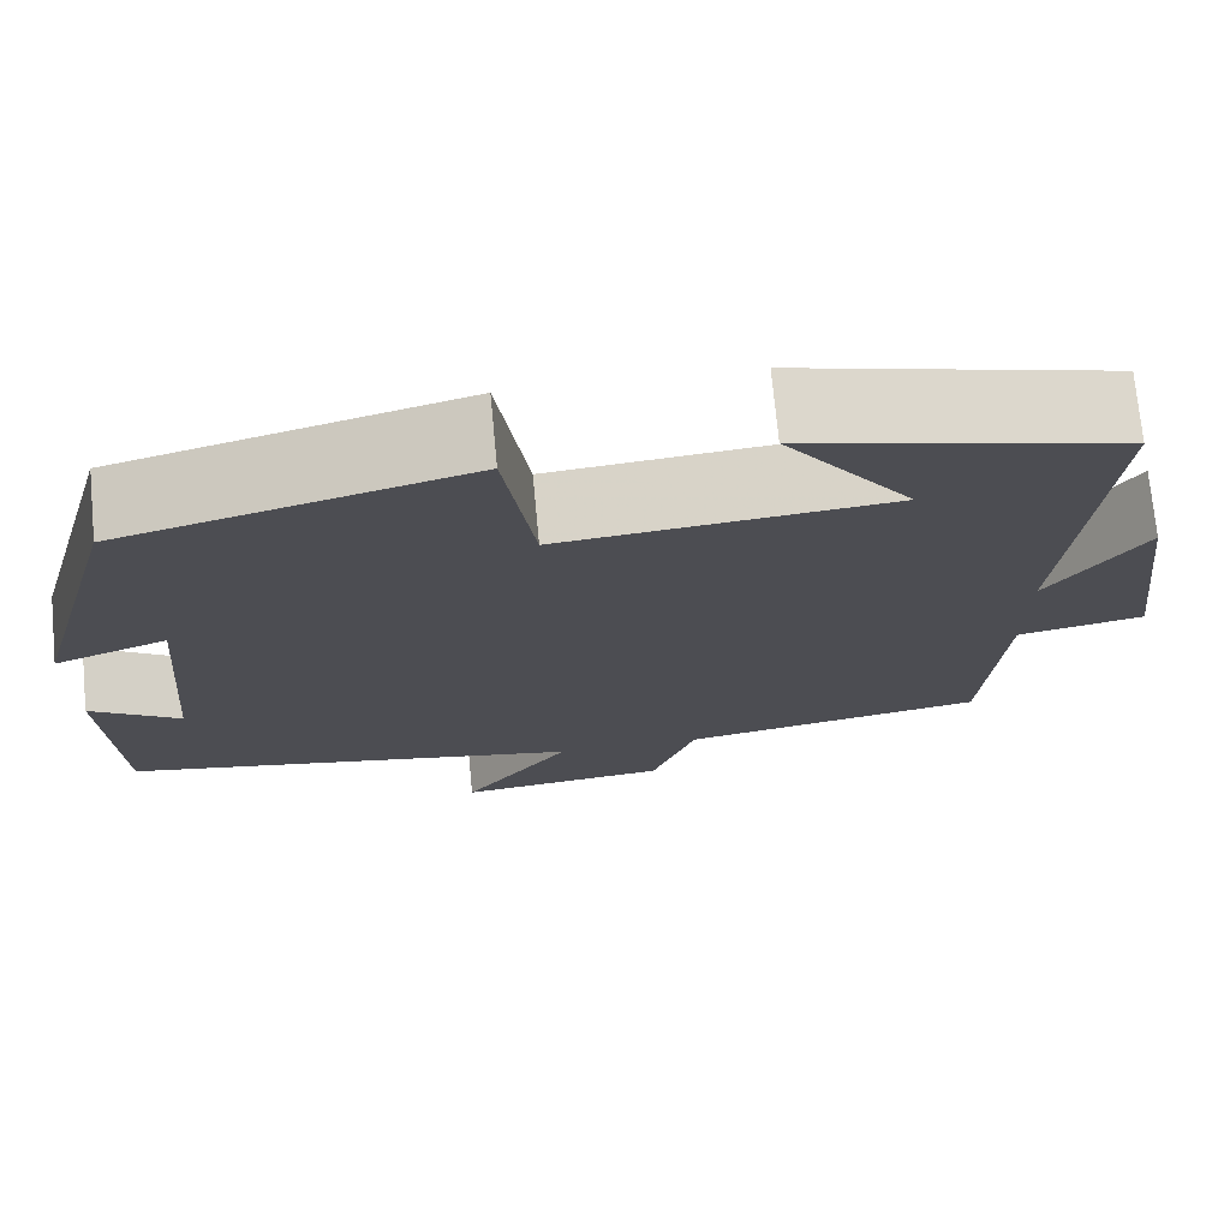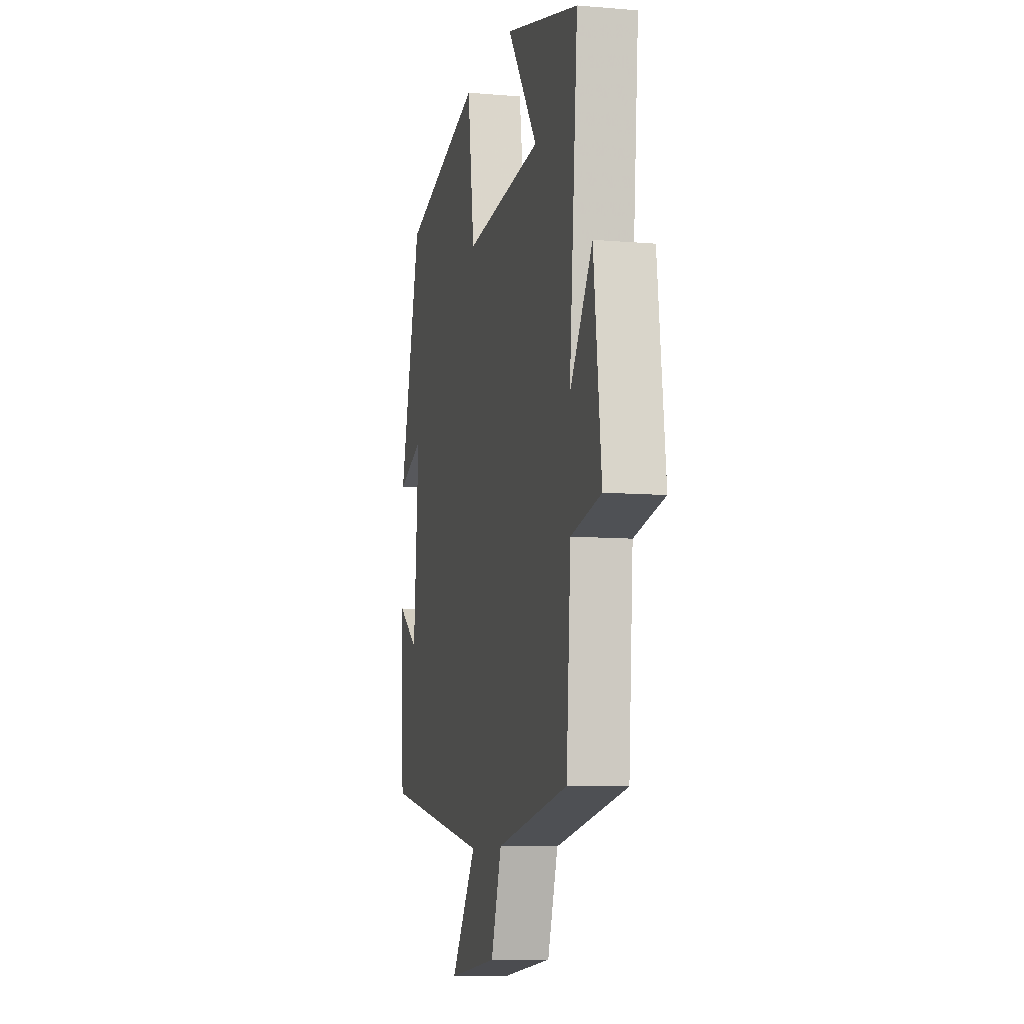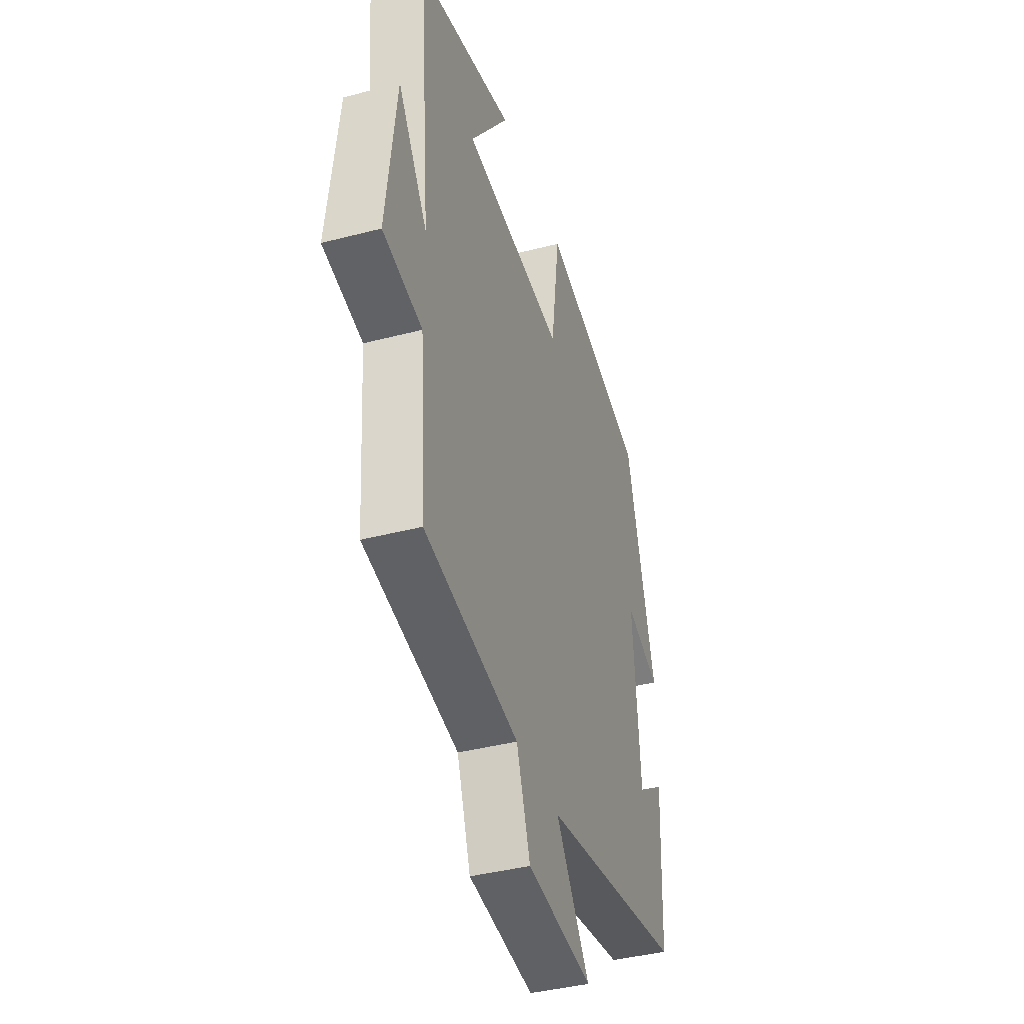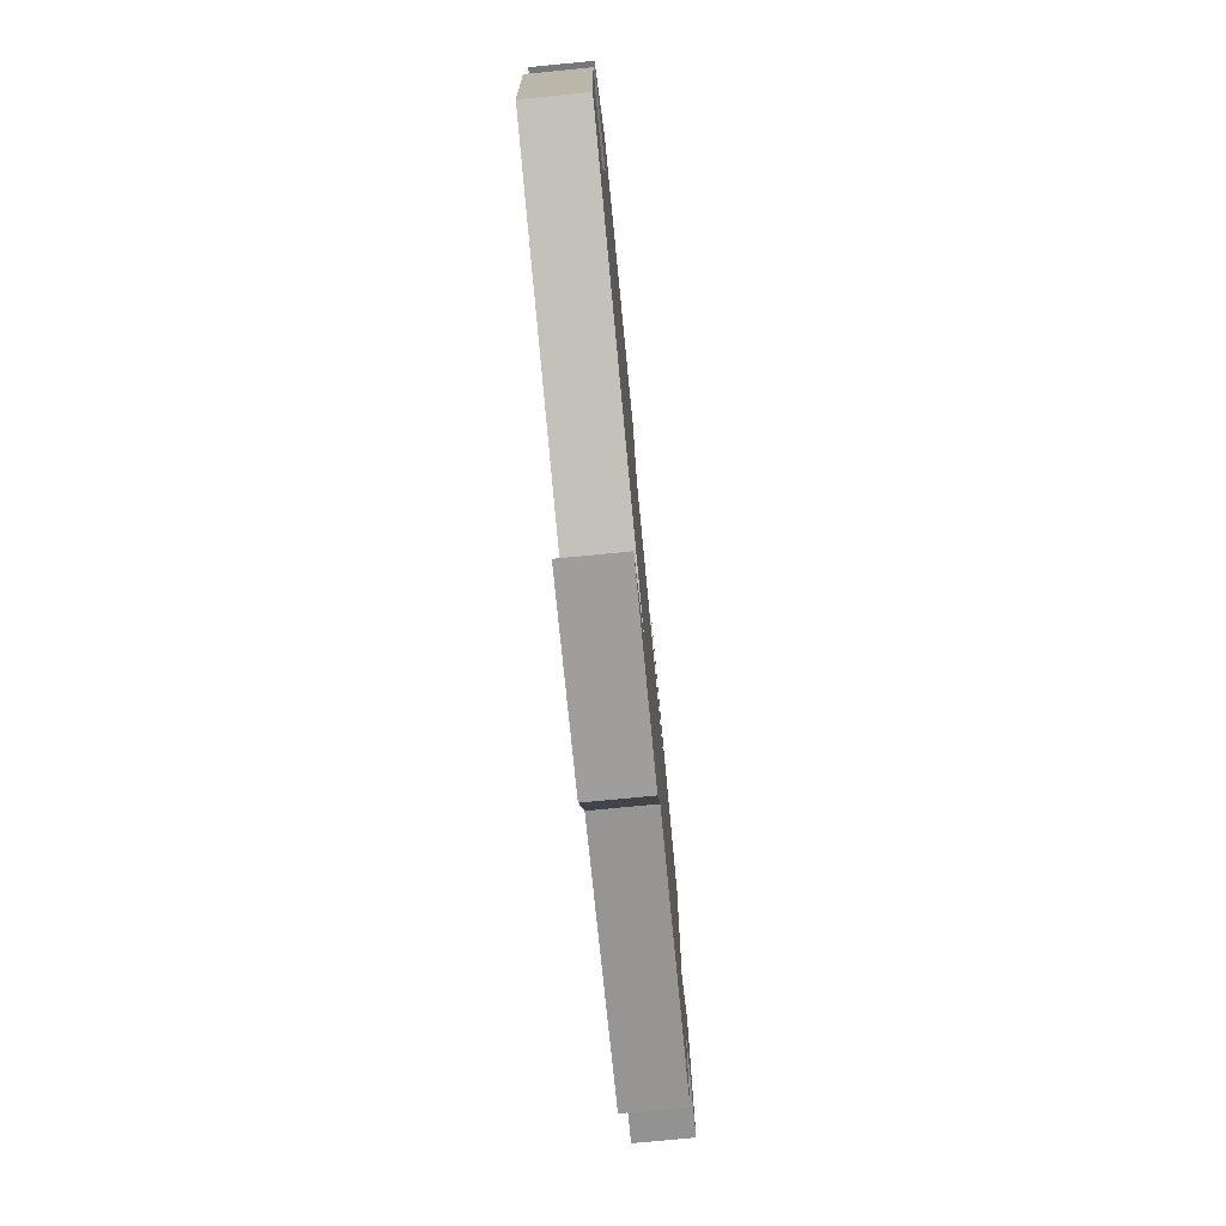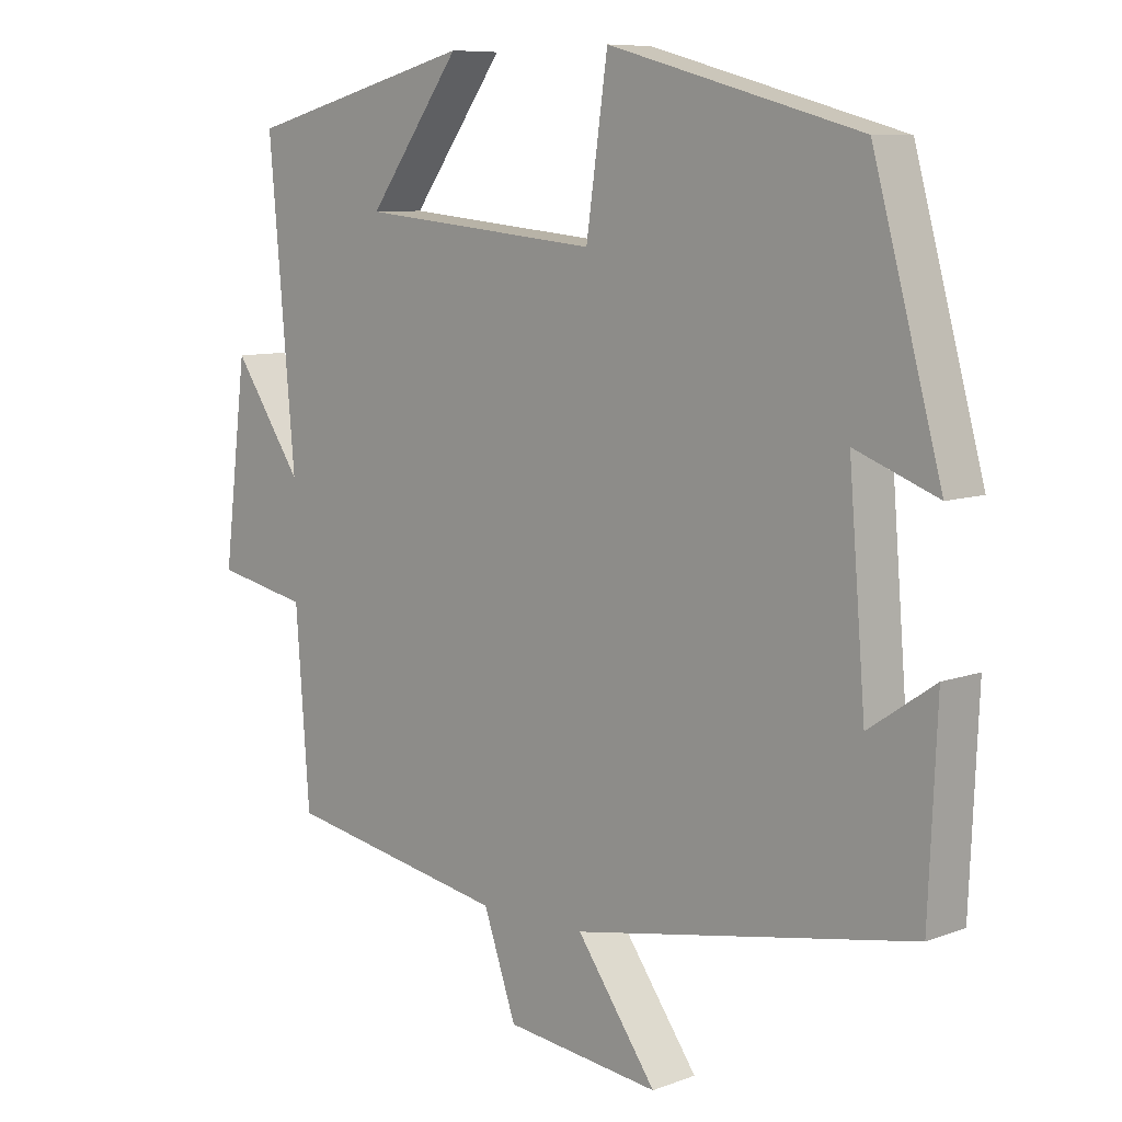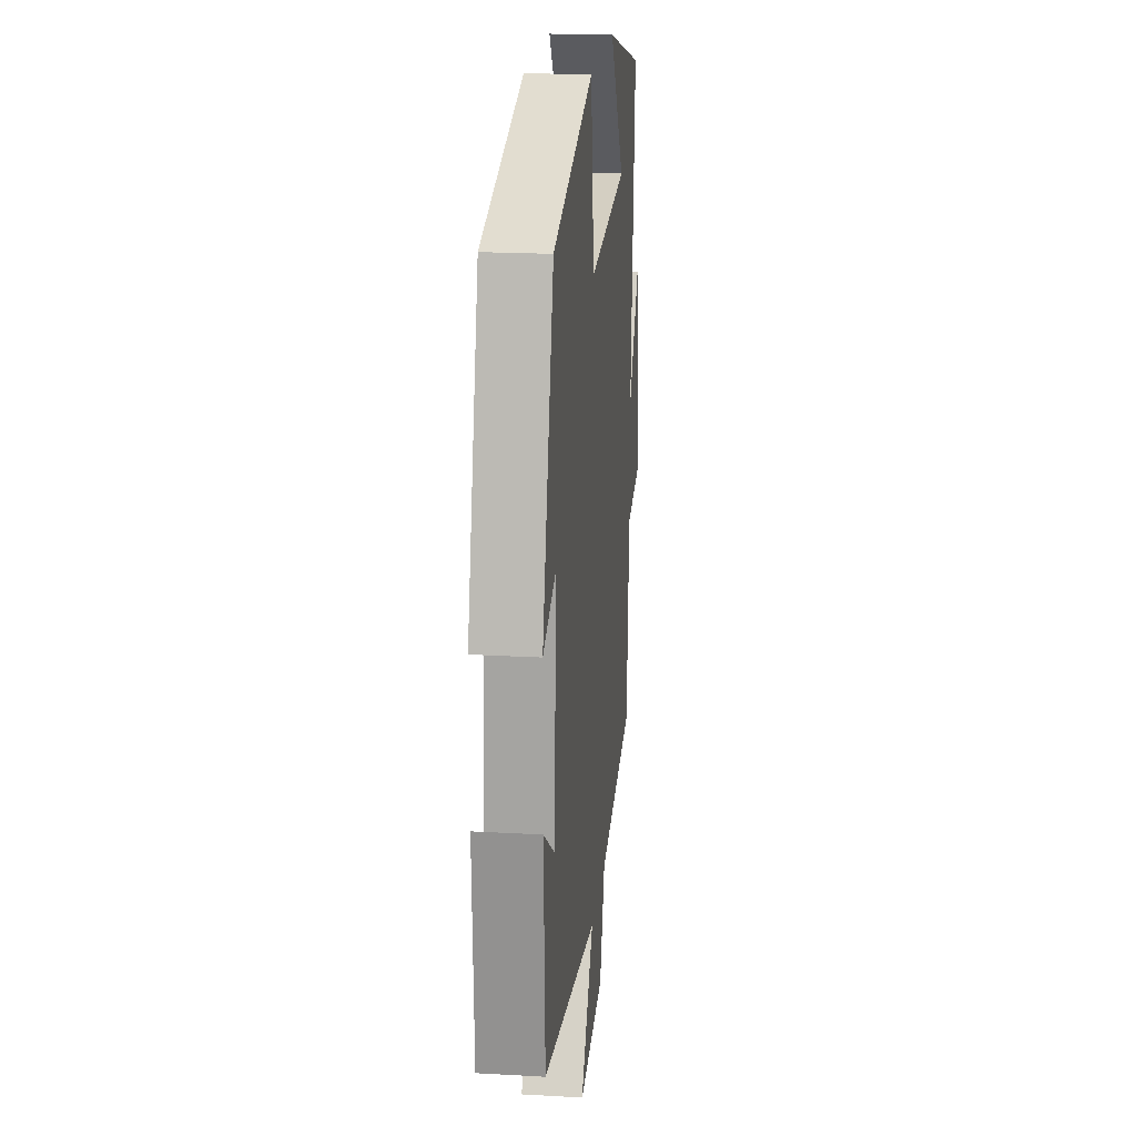
<metadata>
{"format":"obj","ext":"obj","renderer":"f3d","projection":"perspective","resolution":1024,"background":"white","views":[{"elev":73.1,"azim":174.6,"up":"+Z"},{"elev":-8.8,"azim":-103.0,"up":"+Z"},{"elev":-40.2,"azim":-72.2,"up":"+Z"},{"elev":-77.5,"azim":95.5,"up":"+Z"},{"elev":8.4,"azim":44.6,"up":"+Z"},{"elev":20.4,"azim":95.9,"up":"+Z"}]}
</metadata>
<code>
v 0.488 0.07 -0.411
v -0.002 0.07 -0.5
v 0.113 0.07 -0.661
v -0.111 0.07 -0.635
v -0.158 0.07 -0.5
v -0.48 0.07 -0.442
v -0.5 0.07 -0.174
v -0.634 0.07 -0.147
v -0.6 0.07 0.131
v -0.5 0.07 -0.016
v -0.538 0.07 0.414
v -0.206 0.07 0.5
v -0.341 0.07 0.315
v 0.007 0.07 0.281
v 0.038 0.07 0.5
v 0.401 0.07 0.401
v 0.5 0.07 0.042
v 0.381 0.07 0.087
v 0.405 0.07 -0.205
v 0.5 0.07 -0.14
v 0.488 0 -0.411
v -0.002 0 -0.5
v 0.113 0 -0.661
v -0.111 0 -0.635
v -0.158 0 -0.5
v -0.48 0 -0.442
v -0.5 0 -0.174
v -0.634 0 -0.147
v -0.6 0 0.131
v -0.5 0 -0.016
v -0.538 0 0.414
v -0.206 0 0.5
v -0.341 0 0.315
v 0.007 0 0.281
v 0.038 0 0.5
v 0.401 0 0.401
v 0.5 0 0.042
v 0.381 0 0.087
v 0.405 0 -0.205
v 0.5 0 -0.14
f 19 20 1 2
f 18 19 2
f 16 17 18
f 15 16 18
f 14 15 18
f 13 14 18 2
f 11 12 13
f 10 11 13 2
f 7 8 9 10
f 7 10 2
f 6 7 2
f 5 6 2
f 2 3 4 5
f 22 21 40 39
f 22 39 38
f 38 37 36
f 38 36 35
f 38 35 34
f 22 38 34 33
f 33 32 31
f 22 33 31 30
f 30 29 28 27
f 22 30 27
f 22 27 26
f 22 26 25
f 25 24 23 22
f 1 21 22 2
f 2 22 23 3
f 3 23 24 4
f 4 24 25 5
f 5 25 26 6
f 6 26 27 7
f 7 27 28 8
f 8 28 29 9
f 9 29 30 10
f 10 30 31 11
f 11 31 32 12
f 12 32 33 13
f 13 33 34 14
f 14 34 35 15
f 15 35 36 16
f 16 36 37 17
f 17 37 38 18
f 18 38 39 19
f 19 39 40 20
f 20 40 21 1

</code>
